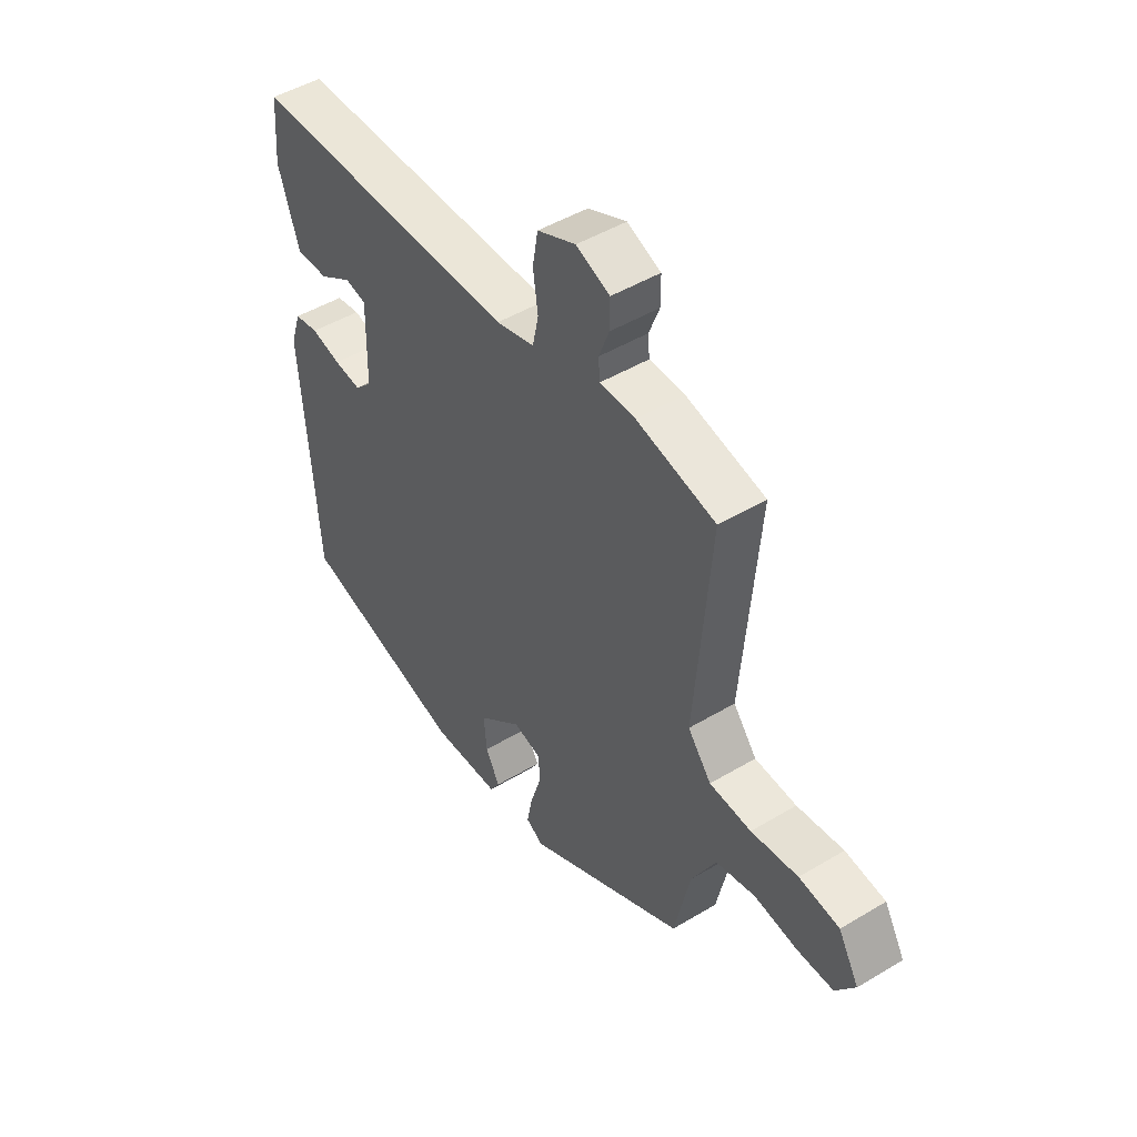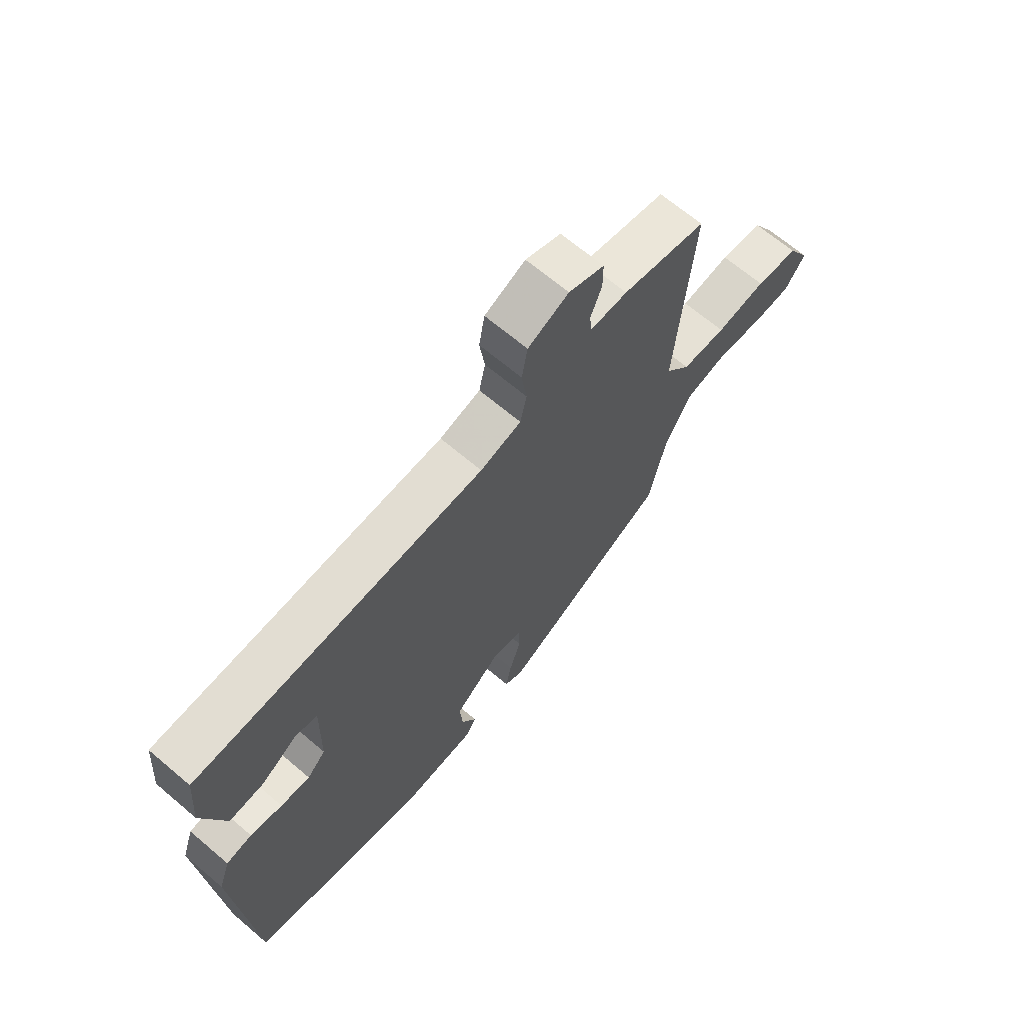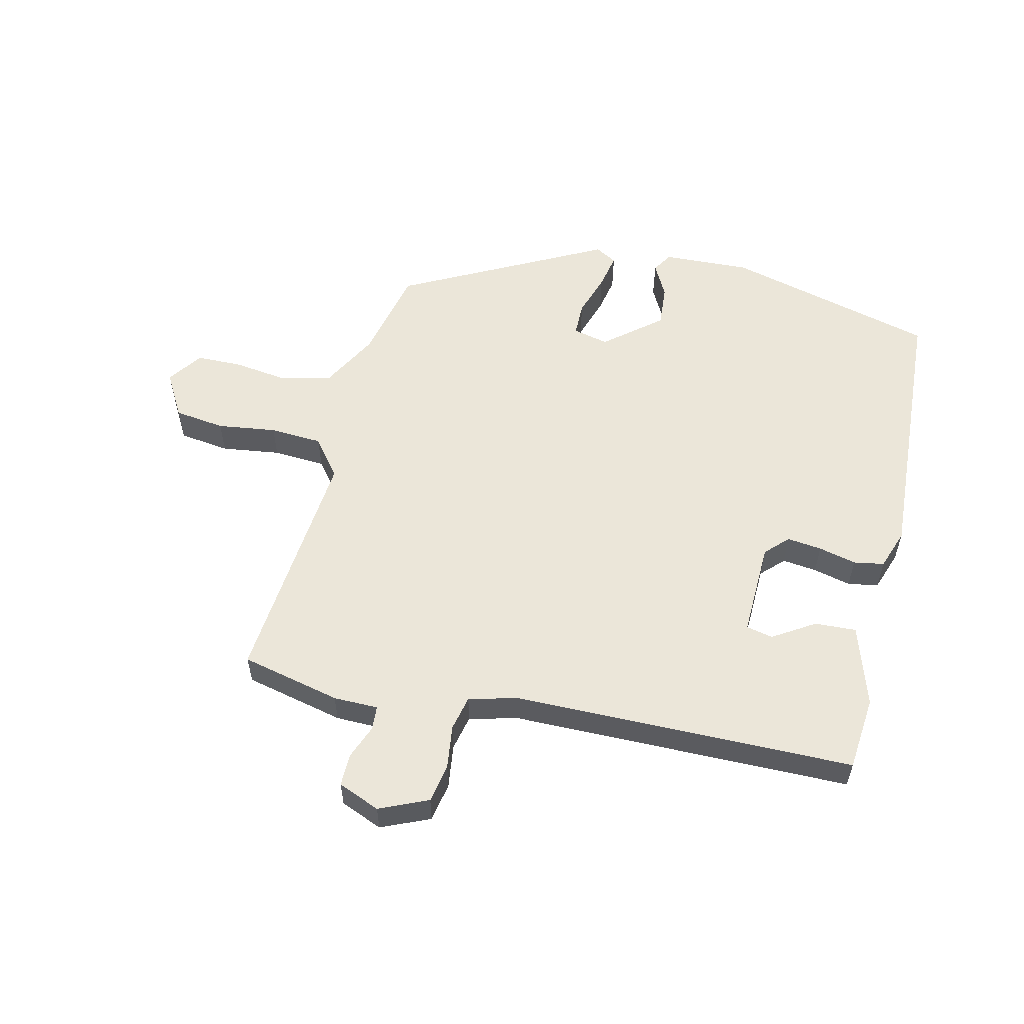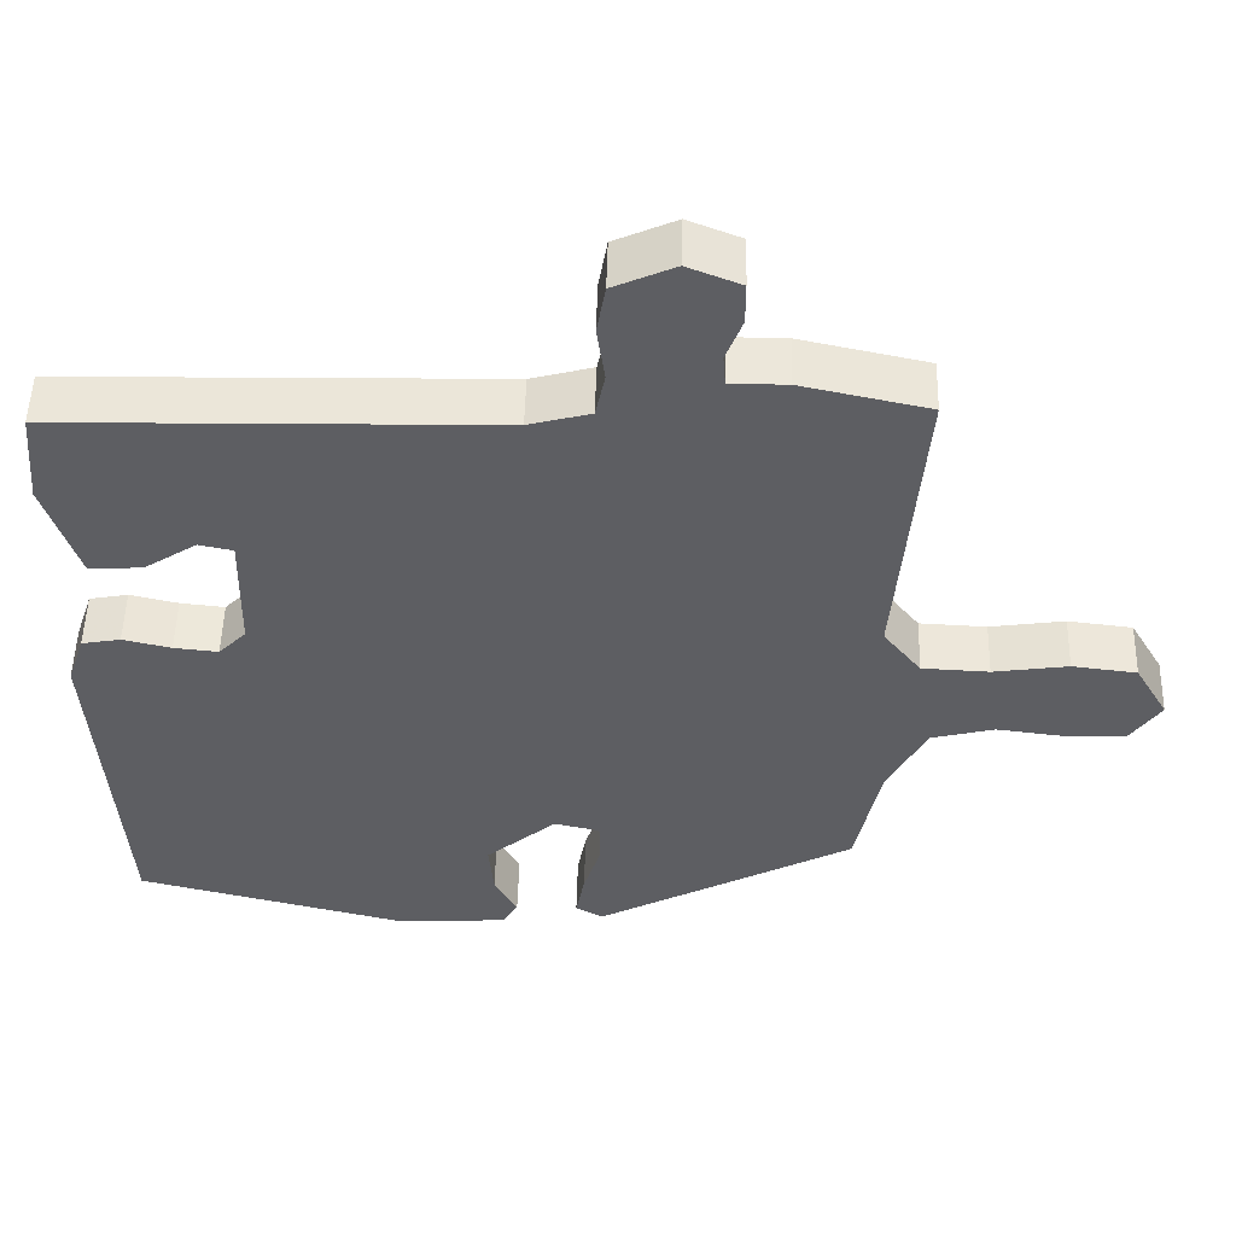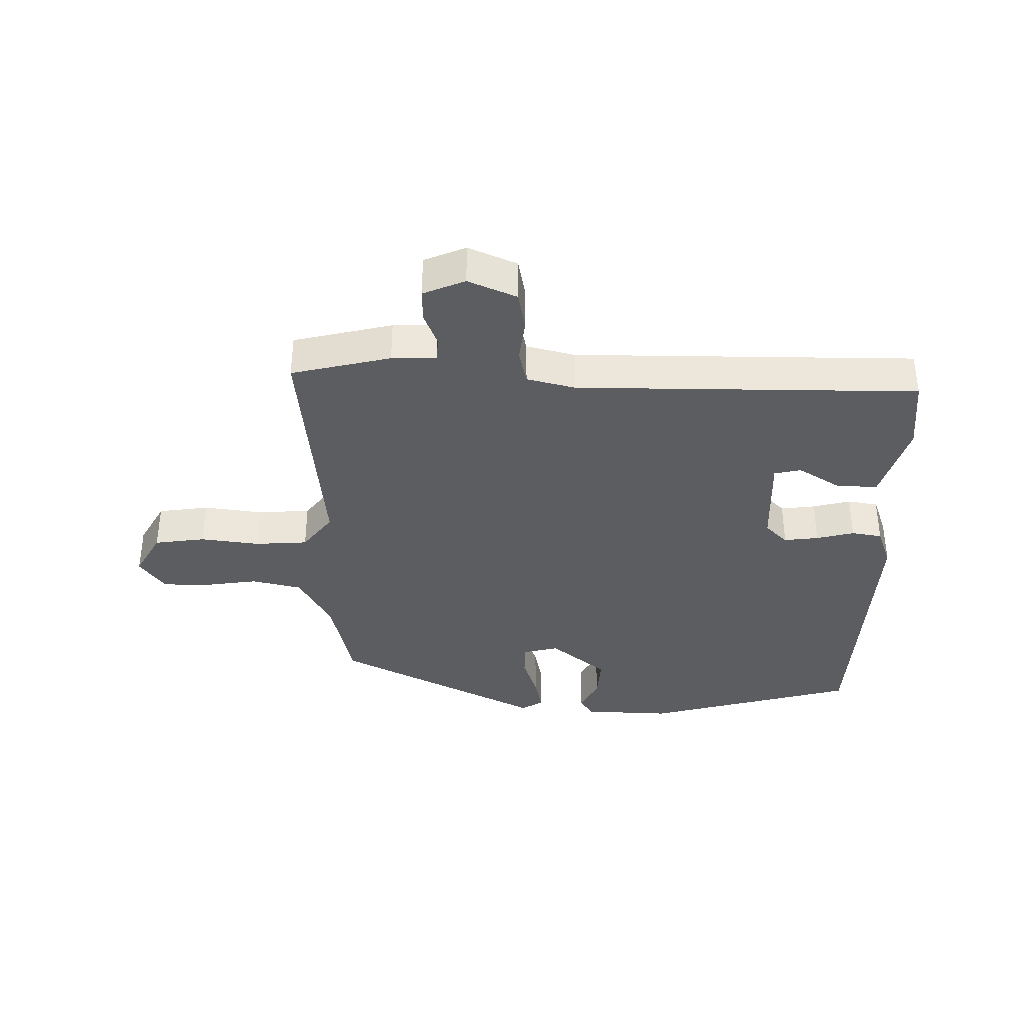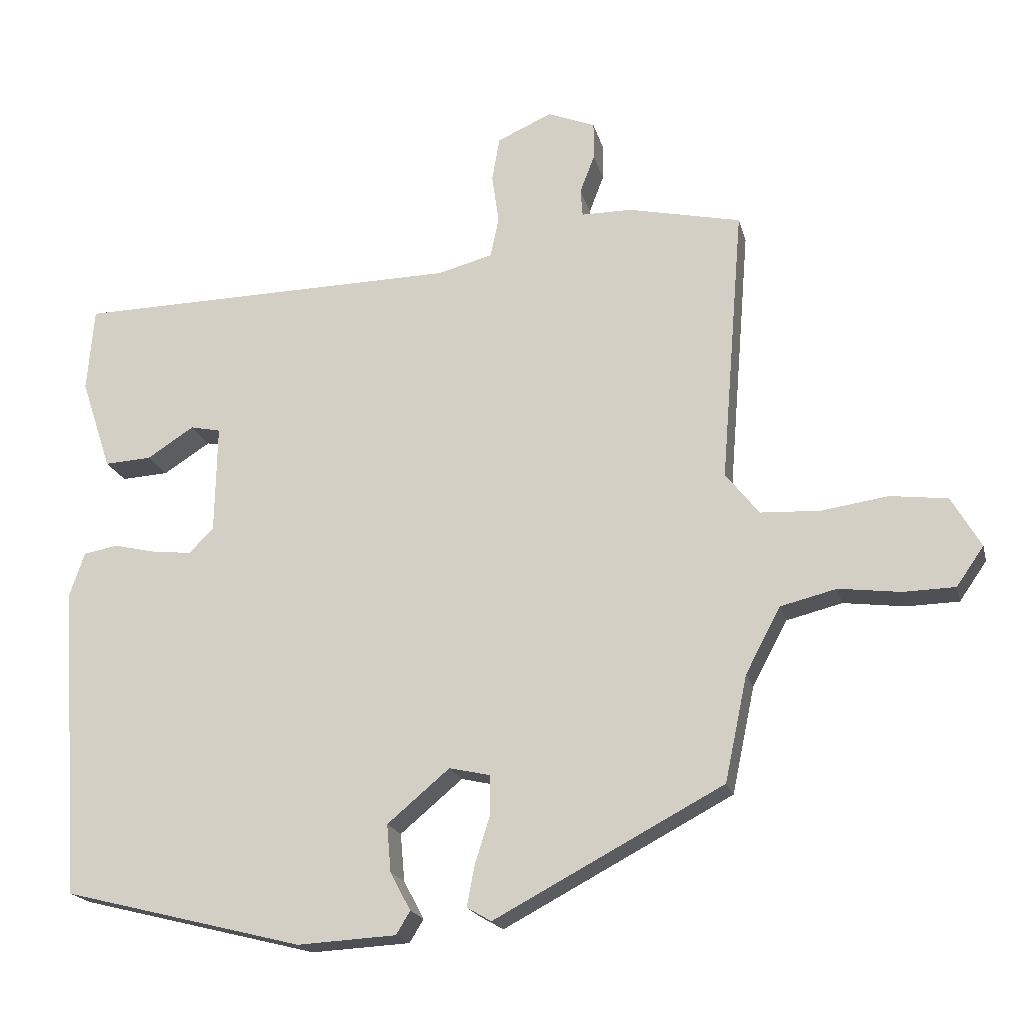
<metadata>
{"format":"obj","ext":"obj","renderer":"f3d","projection":"perspective","resolution":1024,"background":"white","views":[{"elev":47.7,"azim":-124.0,"up":"+Z"},{"elev":67.0,"azim":130.4,"up":"+Z"},{"elev":56.4,"azim":13.9,"up":"+Y"},{"elev":50.9,"azim":-178.5,"up":"+Z"},{"elev":-37.1,"azim":0.2,"up":"+Y"},{"elev":-19.0,"azim":-166.7,"up":"+Z"}]}
</metadata>
<code>
v -0.486 0.07 0.498
v -0.325 0.07 0.533
v -0.253 0.07 0.533
v -0.25 0.07 0.572
v -0.271 0.07 0.627
v -0.271 0.07 0.68
v -0.203 0.07 0.707
v -0.125 0.07 0.672
v -0.114 0.07 0.609
v -0.124 0.07 0.539
v -0.112 0.07 0.482
v -0.034 0.07 0.461
v 0.517 0.07 0.45
v 0.527 0.07 0.33
v 0.484 0.07 0.2
v 0.417 0.07 0.204
v 0.35 0.07 0.247
v 0.307 0.07 0.238
v 0.31 0.07 0.084
v 0.345 0.07 0.048
v 0.401 0.07 0.054
v 0.462 0.07 0.068
v 0.511 0.07 0.059
v 0.533 0.07 -0.006
v 0.502 0.07 -0.451
v 0.16 0.07 -0.536
v 0.019 0.07 -0.528
v -0.001 0.07 -0.495
v 0.028 0.07 -0.441
v 0.034 0.07 -0.373
v -0.055 0.07 -0.298
v -0.113 0.07 -0.311
v -0.114 0.07 -0.366
v -0.092 0.07 -0.436
v -0.081 0.07 -0.494
v -0.116 0.07 -0.514
v -0.443 0.07 -0.34
v -0.475 0.07 -0.189
v -0.525 0.07 -0.095
v -0.605 0.07 -0.075
v -0.693 0.07 -0.086
v -0.767 0.07 -0.084
v -0.806 0.07 -0.028
v -0.764 0.07 0.044
v -0.682 0.07 0.054
v -0.587 0.07 0.04
v -0.502 0.07 0.044
v -0.454 0.07 0.104
v -0.486 0 0.498
v -0.325 0 0.533
v -0.253 0 0.533
v -0.25 0 0.572
v -0.271 0 0.627
v -0.271 0 0.68
v -0.203 0 0.707
v -0.125 0 0.672
v -0.114 0 0.609
v -0.124 0 0.539
v -0.112 0 0.482
v -0.034 0 0.461
v 0.517 0 0.45
v 0.527 0 0.33
v 0.484 0 0.2
v 0.417 0 0.204
v 0.35 0 0.247
v 0.307 0 0.238
v 0.31 0 0.084
v 0.345 0 0.048
v 0.401 0 0.054
v 0.462 0 0.068
v 0.511 0 0.059
v 0.533 0 -0.006
v 0.502 0 -0.451
v 0.16 0 -0.536
v 0.019 0 -0.528
v -0.001 0 -0.495
v 0.028 0 -0.441
v 0.034 0 -0.373
v -0.055 0 -0.298
v -0.113 0 -0.311
v -0.114 0 -0.366
v -0.092 0 -0.436
v -0.081 0 -0.494
v -0.116 0 -0.514
v -0.443 0 -0.34
v -0.475 0 -0.189
v -0.525 0 -0.095
v -0.605 0 -0.075
v -0.693 0 -0.086
v -0.767 0 -0.084
v -0.806 0 -0.028
v -0.764 0 0.044
v -0.682 0 0.054
v -0.587 0 0.04
v -0.502 0 0.044
v -0.454 0 0.104
f 44 45 46
f 43 44 46
f 42 43 46
f 41 42 46
f 40 41 46
f 39 40 46 47
f 38 39 47 48
f 37 38 48
f 36 37 48
f 35 36 48
f 34 35 48
f 33 34 48
f 27 28 29
f 26 27 29
f 25 26 29
f 24 25 29
f 23 24 29
f 22 23 29
f 21 22 29
f 20 21 29 30
f 19 20 30 31
f 15 16 17
f 14 15 17
f 13 14 17
f 12 13 17 18
f 19 31 32
f 18 19 32
f 12 18 32
f 11 12 32
f 8 9 10
f 7 8 10
f 6 7 10
f 5 6 10
f 4 5 10
f 1 2 3
f 48 1 3
f 33 48 3
f 32 33 3
f 11 32 3
f 3 4 10 11
f 94 93 92
f 94 92 91
f 94 91 90
f 94 90 89
f 94 89 88
f 95 94 88 87
f 96 95 87 86
f 96 86 85
f 96 85 84
f 96 84 83
f 96 83 82
f 96 82 81
f 77 76 75
f 77 75 74
f 77 74 73
f 77 73 72
f 77 72 71
f 77 71 70
f 77 70 69
f 78 77 69 68
f 79 78 68 67
f 65 64 63
f 65 63 62
f 65 62 61
f 66 65 61 60
f 80 79 67
f 80 67 66
f 80 66 60
f 80 60 59
f 58 57 56
f 58 56 55
f 58 55 54
f 58 54 53
f 58 53 52
f 51 50 49
f 51 49 96
f 51 96 81
f 51 81 80
f 51 80 59
f 59 58 52 51
f 1 49 50 2
f 2 50 51 3
f 3 51 52 4
f 4 52 53 5
f 5 53 54 6
f 6 54 55 7
f 7 55 56 8
f 8 56 57 9
f 9 57 58 10
f 10 58 59 11
f 11 59 60 12
f 12 60 61 13
f 13 61 62 14
f 14 62 63 15
f 15 63 64 16
f 16 64 65 17
f 17 65 66 18
f 18 66 67 19
f 19 67 68 20
f 20 68 69 21
f 21 69 70 22
f 22 70 71 23
f 23 71 72 24
f 24 72 73 25
f 25 73 74 26
f 26 74 75 27
f 27 75 76 28
f 28 76 77 29
f 29 77 78 30
f 30 78 79 31
f 31 79 80 32
f 32 80 81 33
f 33 81 82 34
f 34 82 83 35
f 35 83 84 36
f 36 84 85 37
f 37 85 86 38
f 38 86 87 39
f 39 87 88 40
f 40 88 89 41
f 41 89 90 42
f 42 90 91 43
f 43 91 92 44
f 44 92 93 45
f 45 93 94 46
f 46 94 95 47
f 47 95 96 48
f 48 96 49 1

</code>
